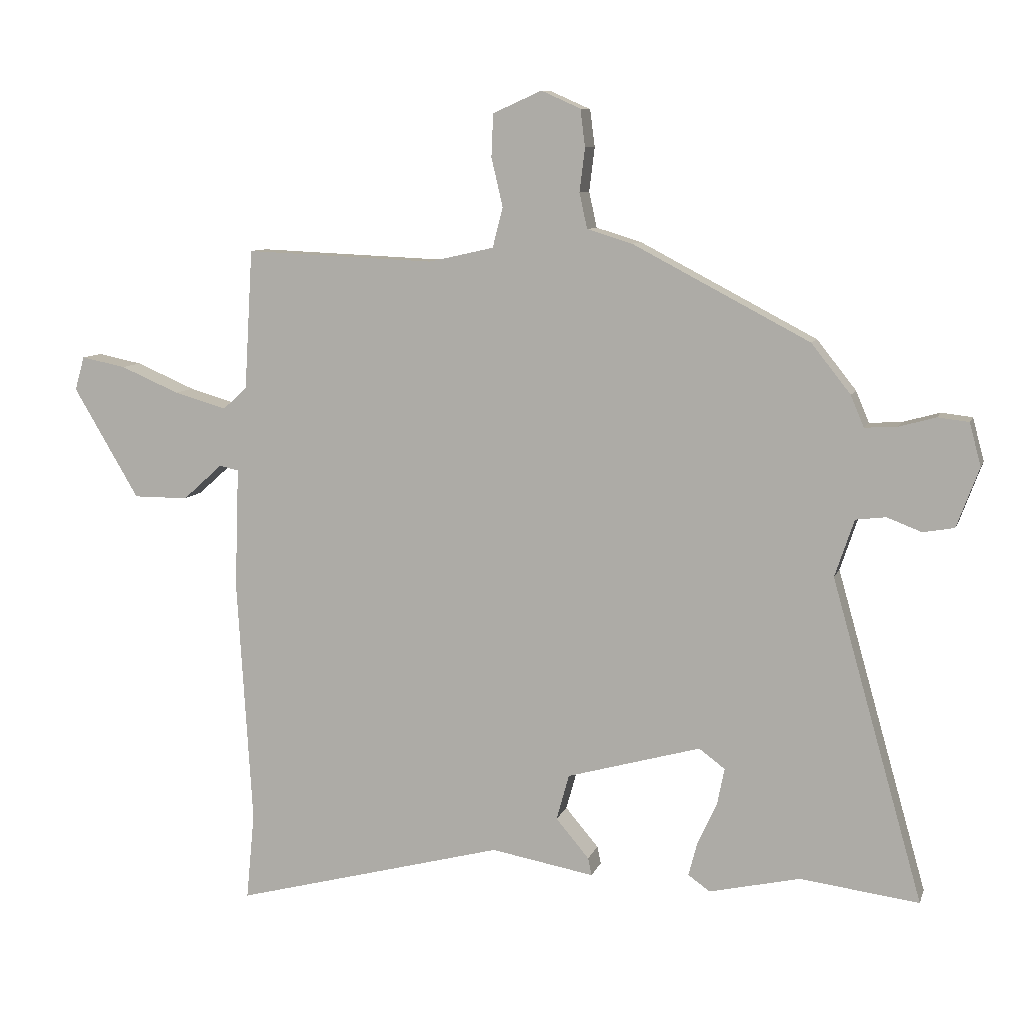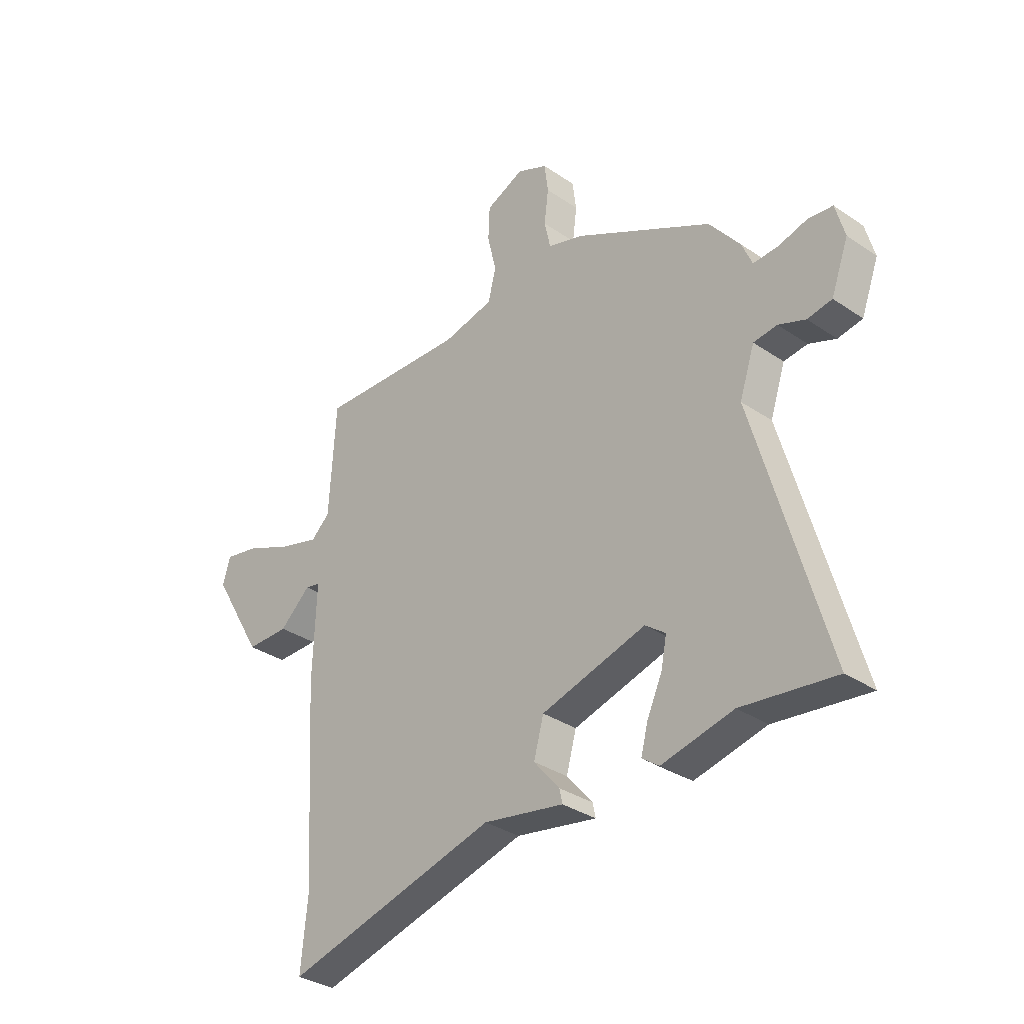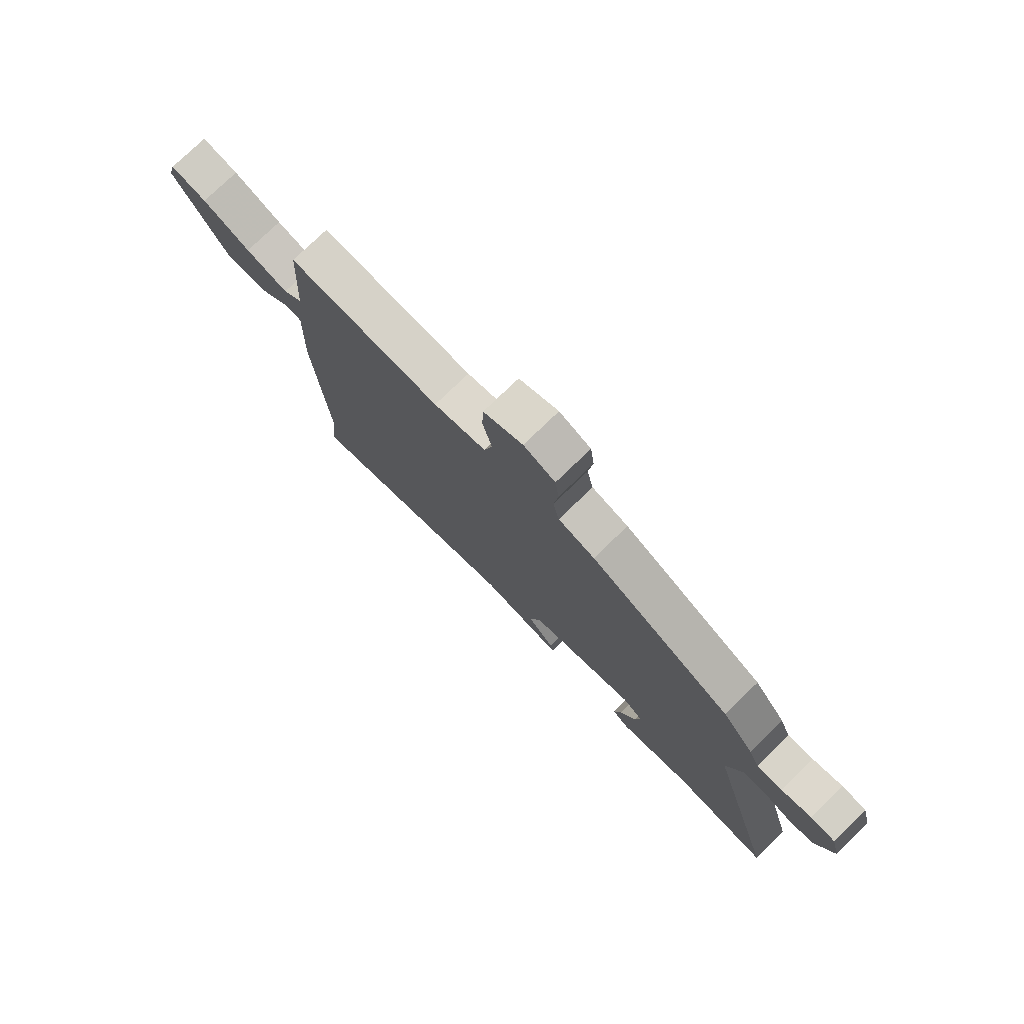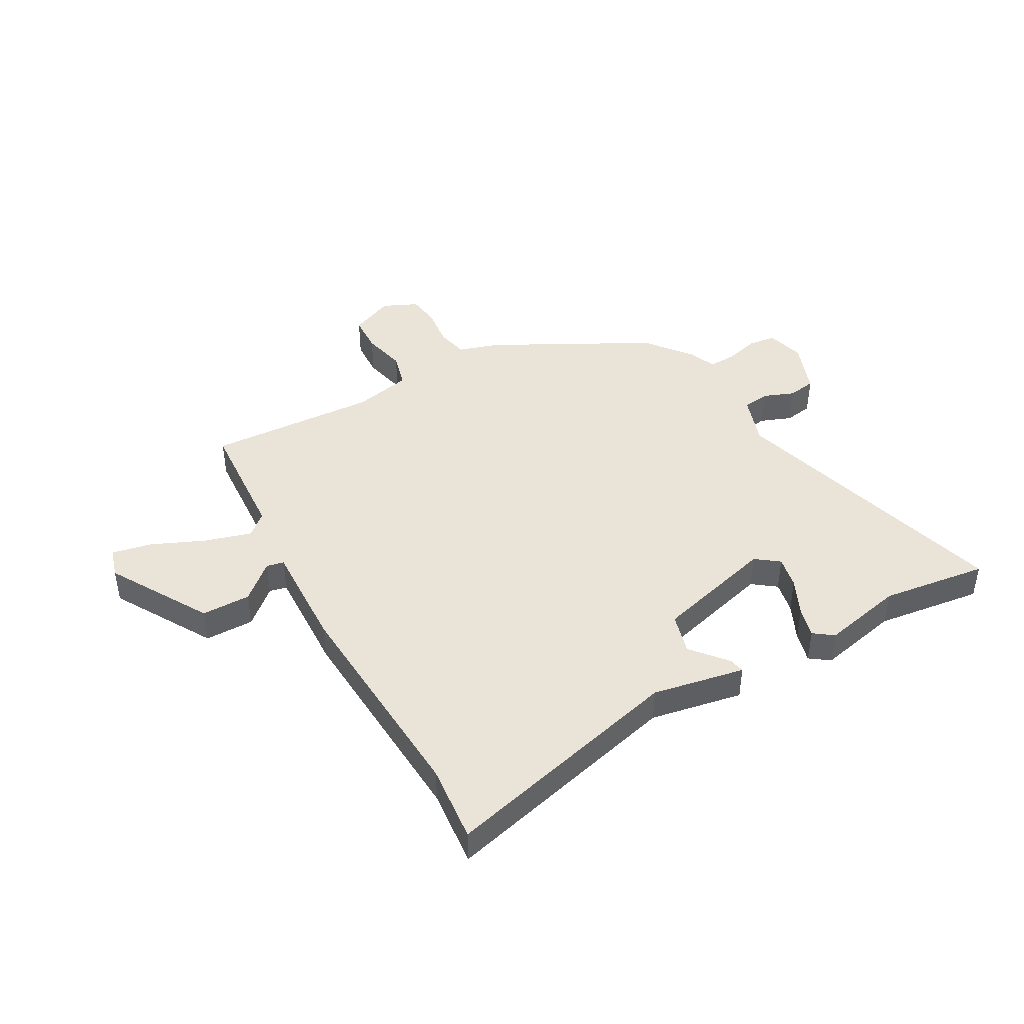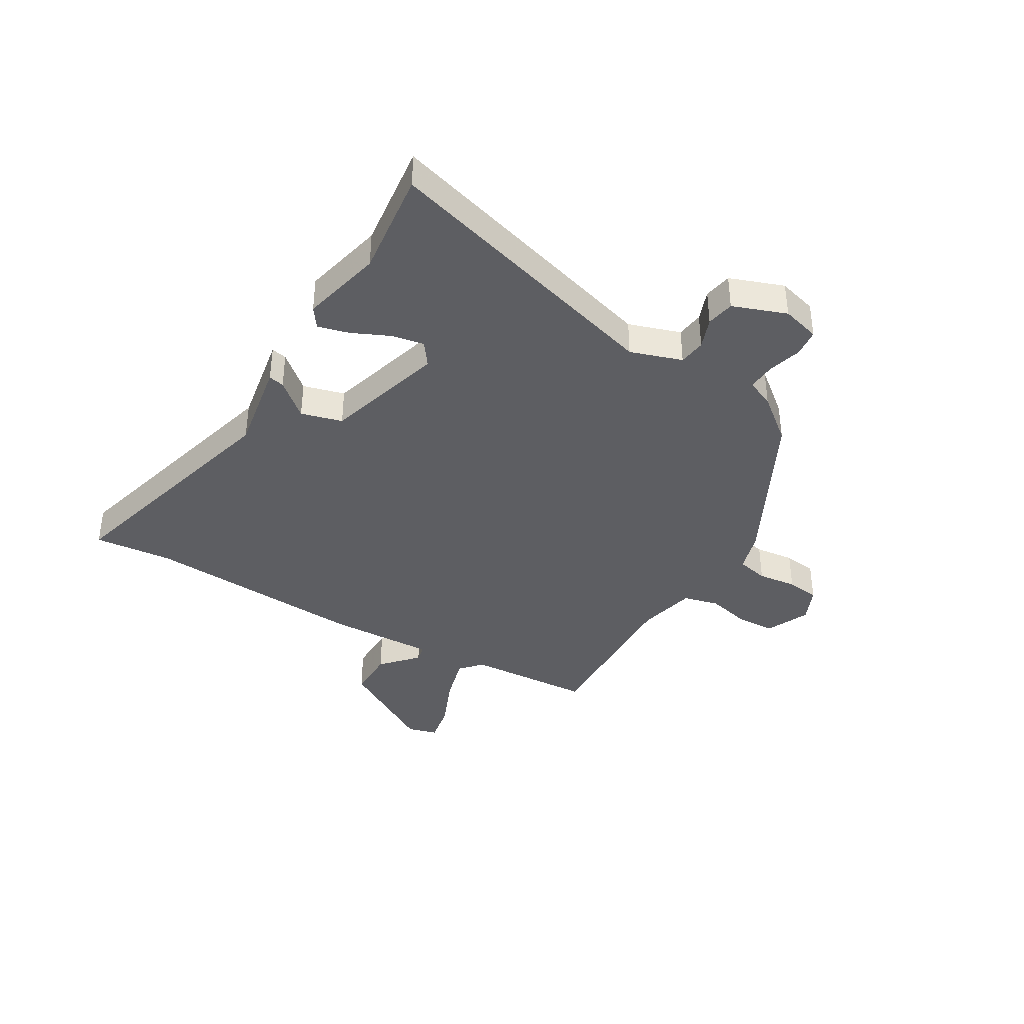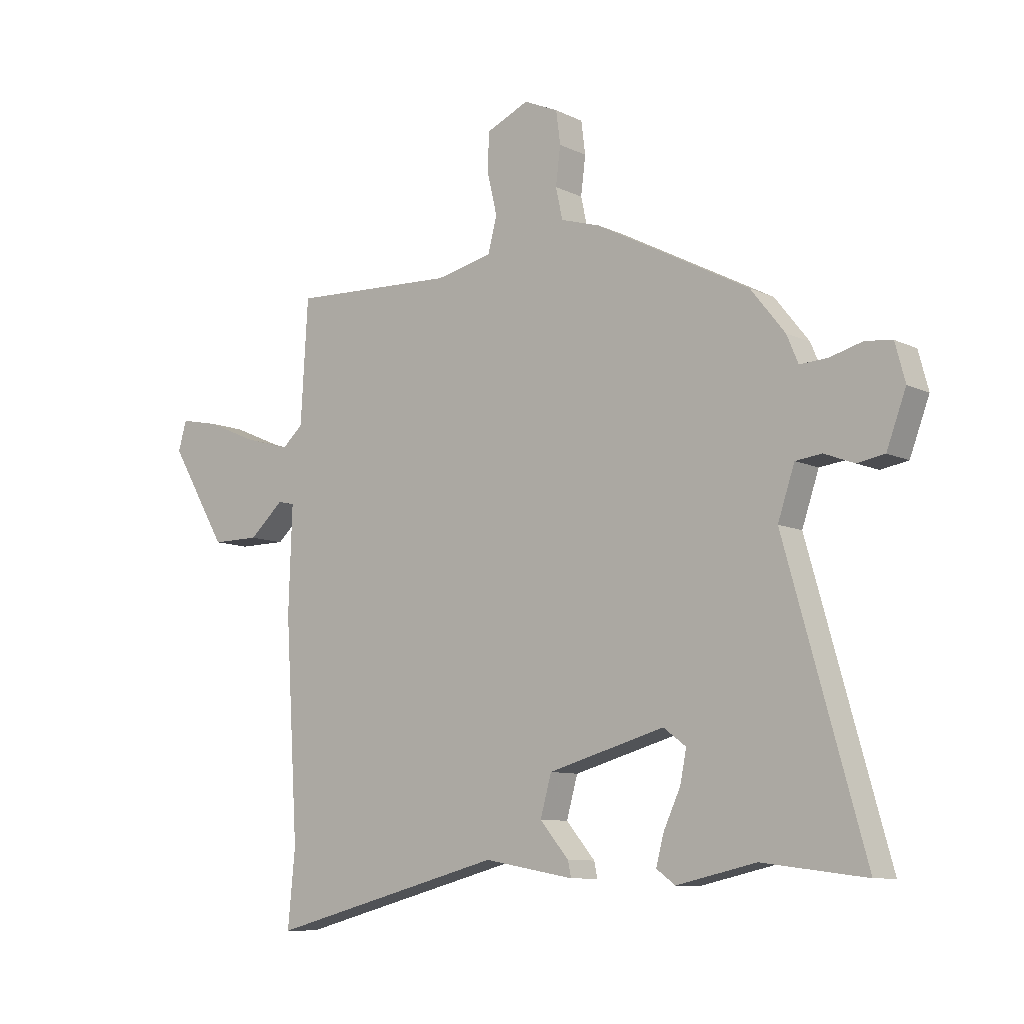
<metadata>
{"format":"obj","ext":"obj","renderer":"f3d","projection":"perspective","resolution":1024,"background":"white","views":[{"elev":8.7,"azim":-165.1,"up":"+Z"},{"elev":-33.3,"azim":-132.9,"up":"+Z"},{"elev":76.9,"azim":-134.1,"up":"+Z"},{"elev":43.4,"azim":151.0,"up":"+Y"},{"elev":-38.6,"azim":-121.0,"up":"+Y"},{"elev":-9.2,"azim":-141.3,"up":"+Z"}]}
</metadata>
<code>
v -0.465 0.07 -0.496
v -0.662 0.07 -0.521
v -0.511 0.07 0.013
v -0.543 0.07 0.108
v -0.593 0.07 0.114
v -0.65 0.07 0.092
v -0.702 0.07 0.101
v -0.739 0.07 0.2
v -0.72 0.07 0.271
v -0.669 0.07 0.277
v -0.607 0.07 0.26
v -0.554 0.07 0.257
v -0.532 0.07 0.309
v -0.467 0.07 0.391
v -0.174 0.07 0.545
v -0.099 0.07 0.568
v -0.086 0.07 0.627
v -0.095 0.07 0.699
v -0.087 0.07 0.761
v -0.022 0.07 0.79
v 0.059 0.07 0.754
v 0.062 0.07 0.683
v 0.043 0.07 0.602
v 0.06 0.07 0.536
v 0.168 0.07 0.512
v 0.483 0.07 0.526
v 0.497 0.07 0.293
v 0.537 0.07 0.257
v 0.624 0.07 0.282
v 0.722 0.07 0.324
v 0.796 0.07 0.339
v 0.812 0.07 0.283
v 0.703 0.07 0.099
v 0.612 0.07 0.099
v 0.546 0.07 0.158
v 0.514 0.07 0.151
v 0.521 0.07 -0.049
v 0.496 0.07 -0.46
v 0.51 0.07 -0.605
v 0.059 0.07 -0.487
v -0.112 0.07 -0.518
v -0.106 0.07 -0.489
v -0.051 0.07 -0.424
v -0.072 0.07 -0.348
v -0.294 0.07 -0.286
v -0.337 0.07 -0.318
v -0.325 0.07 -0.378
v -0.293 0.07 -0.447
v -0.278 0.07 -0.504
v -0.314 0.07 -0.53
v -0.465 0 -0.496
v -0.662 0 -0.521
v -0.511 0 0.013
v -0.543 0 0.108
v -0.593 0 0.114
v -0.65 0 0.092
v -0.702 0 0.101
v -0.739 0 0.2
v -0.72 0 0.271
v -0.669 0 0.277
v -0.607 0 0.26
v -0.554 0 0.257
v -0.532 0 0.309
v -0.467 0 0.391
v -0.174 0 0.545
v -0.099 0 0.568
v -0.086 0 0.627
v -0.095 0 0.699
v -0.087 0 0.761
v -0.022 0 0.79
v 0.059 0 0.754
v 0.062 0 0.683
v 0.043 0 0.602
v 0.06 0 0.536
v 0.168 0 0.512
v 0.483 0 0.526
v 0.497 0 0.293
v 0.537 0 0.257
v 0.624 0 0.282
v 0.722 0 0.324
v 0.796 0 0.339
v 0.812 0 0.283
v 0.703 0 0.099
v 0.612 0 0.099
v 0.546 0 0.158
v 0.514 0 0.151
v 0.521 0 -0.049
v 0.496 0 -0.46
v 0.51 0 -0.605
v 0.059 0 -0.487
v -0.112 0 -0.518
v -0.106 0 -0.489
v -0.051 0 -0.424
v -0.072 0 -0.348
v -0.294 0 -0.286
v -0.337 0 -0.318
v -0.325 0 -0.378
v -0.293 0 -0.447
v -0.278 0 -0.504
v -0.314 0 -0.53
f 47 48 49 50
f 46 47 50 1
f 40 41 42 43
f 38 39 40 43
f 36 37 38 43
f 36 43 44
f 32 33 34 35
f 32 35 36
f 29 30 31 32
f 28 29 32 36
f 27 28 36 44
f 25 26 27 44
f 20 21 22 23
f 20 23 24
f 17 18 19 20
f 16 17 20 24
f 12 13 14 15
f 12 15 16 24
f 8 9 10 11
f 8 11 12
f 5 6 7 8
f 4 5 8 12
f 3 4 12 24
f 46 1 2 3
f 45 46 3 24
f 24 25 44 45
f 100 99 98 97
f 51 100 97 96
f 93 92 91 90
f 93 90 89 88
f 93 88 87 86
f 94 93 86
f 85 84 83 82
f 86 85 82
f 82 81 80 79
f 86 82 79 78
f 94 86 78 77
f 94 77 76 75
f 73 72 71 70
f 74 73 70
f 70 69 68 67
f 74 70 67 66
f 65 64 63 62
f 74 66 65 62
f 61 60 59 58
f 62 61 58
f 58 57 56 55
f 62 58 55 54
f 74 62 54 53
f 53 52 51 96
f 74 53 96 95
f 95 94 75 74
f 1 51 52 2
f 2 52 53 3
f 3 53 54 4
f 4 54 55 5
f 5 55 56 6
f 6 56 57 7
f 7 57 58 8
f 8 58 59 9
f 9 59 60 10
f 10 60 61 11
f 11 61 62 12
f 12 62 63 13
f 13 63 64 14
f 14 64 65 15
f 15 65 66 16
f 16 66 67 17
f 17 67 68 18
f 18 68 69 19
f 19 69 70 20
f 20 70 71 21
f 21 71 72 22
f 22 72 73 23
f 23 73 74 24
f 24 74 75 25
f 25 75 76 26
f 26 76 77 27
f 27 77 78 28
f 28 78 79 29
f 29 79 80 30
f 30 80 81 31
f 31 81 82 32
f 32 82 83 33
f 33 83 84 34
f 34 84 85 35
f 35 85 86 36
f 36 86 87 37
f 37 87 88 38
f 38 88 89 39
f 39 89 90 40
f 40 90 91 41
f 41 91 92 42
f 42 92 93 43
f 43 93 94 44
f 44 94 95 45
f 45 95 96 46
f 46 96 97 47
f 47 97 98 48
f 48 98 99 49
f 49 99 100 50
f 50 100 51 1

</code>
